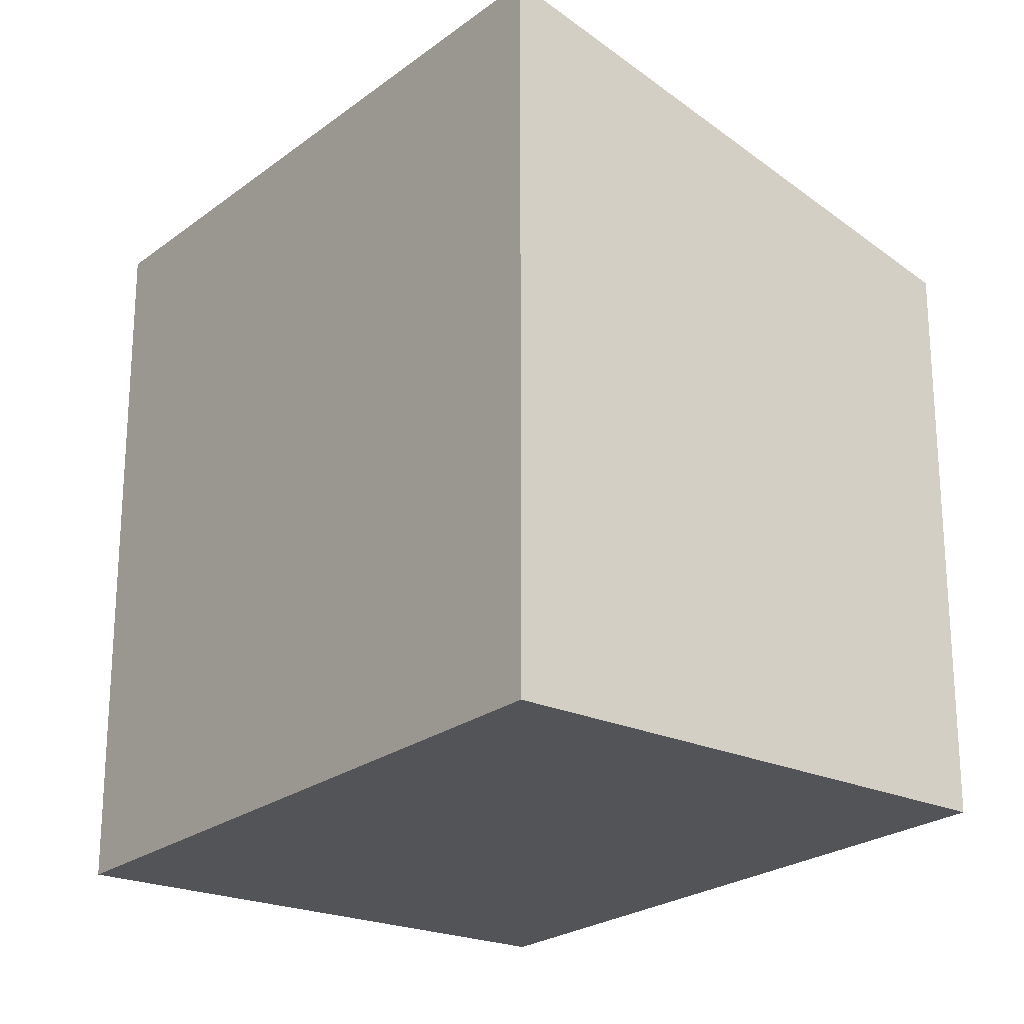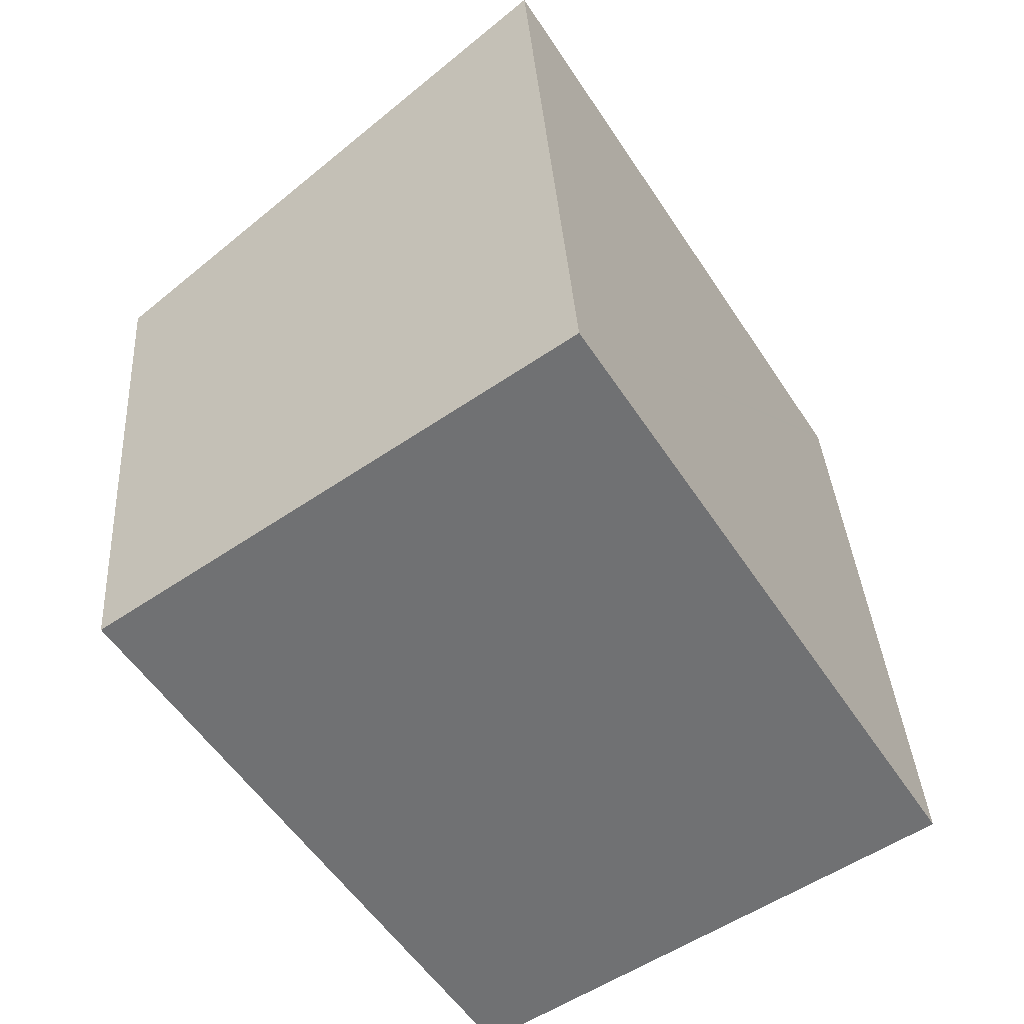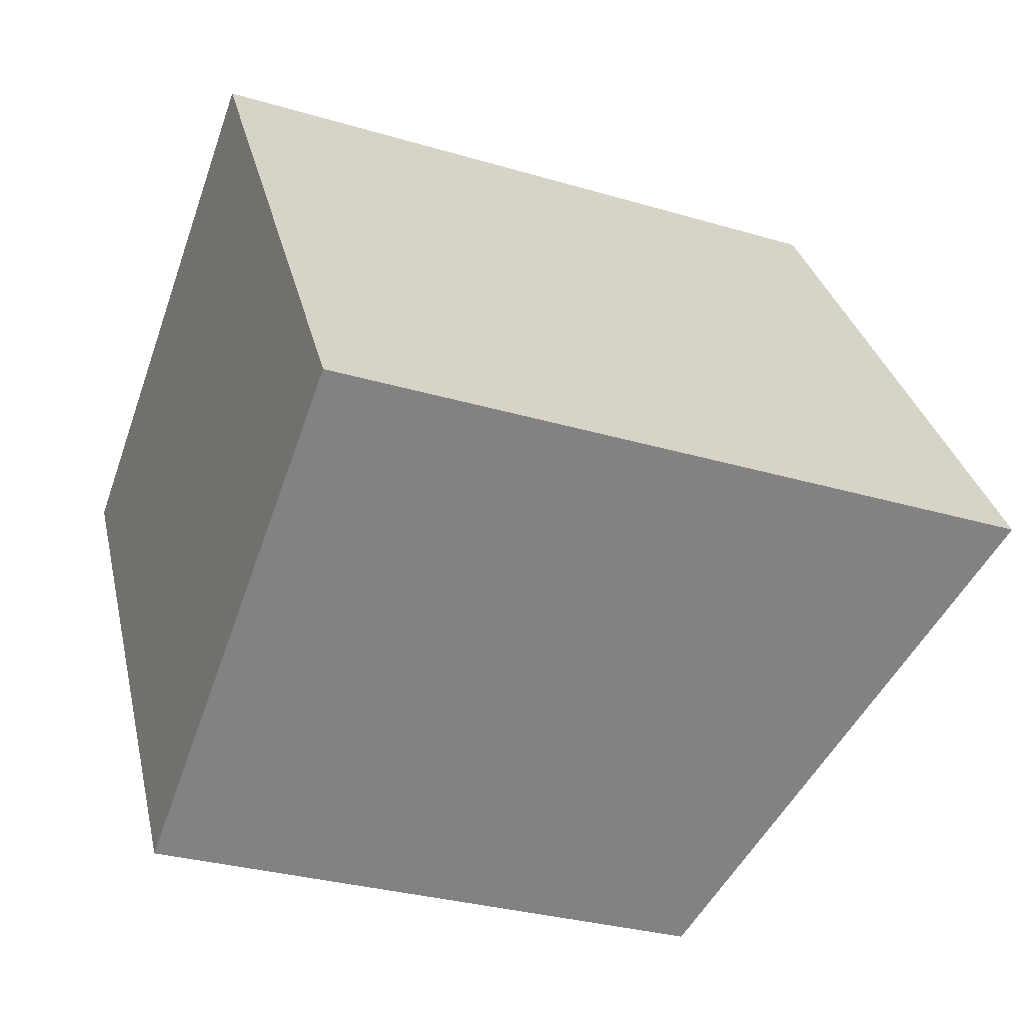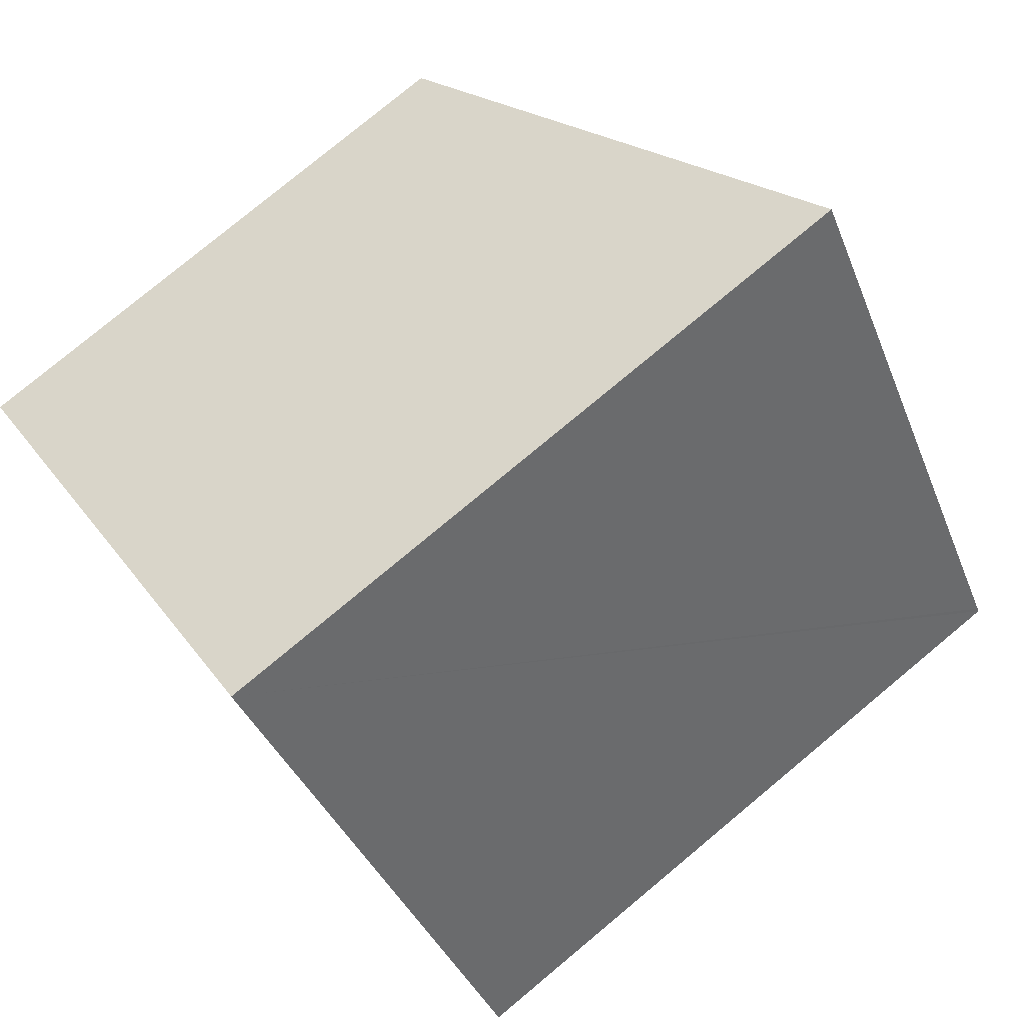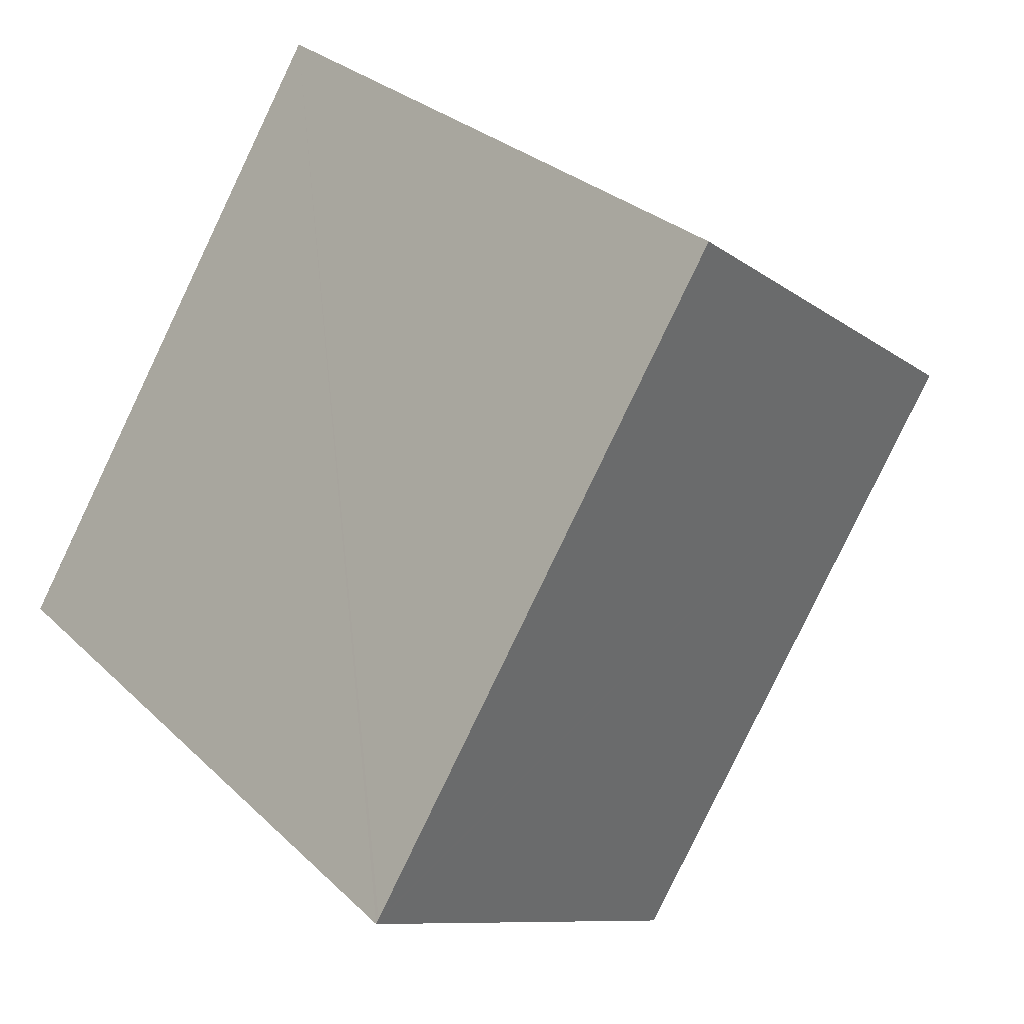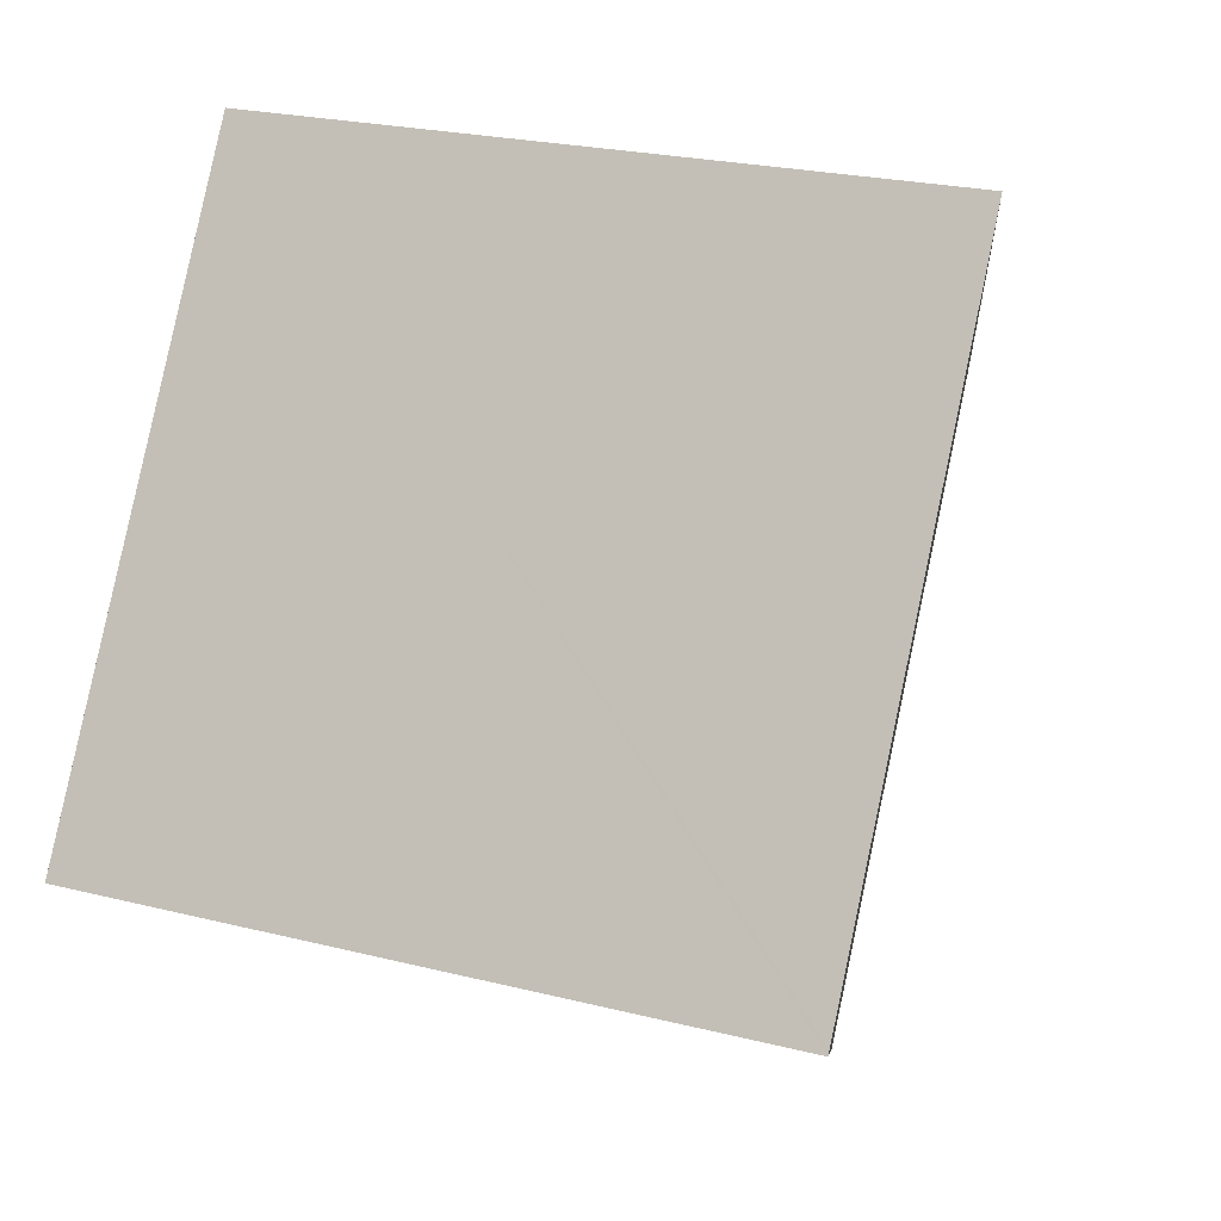
<metadata>
{"format":"obj","ext":"obj","renderer":"f3d","projection":"perspective","resolution":1024,"background":"white","views":[{"elev":-23.2,"azim":109.9,"up":"+Y"},{"elev":35.2,"azim":-3.6,"up":"+Z"},{"elev":-30.3,"azim":66.6,"up":"+Z"},{"elev":78.8,"azim":50.3,"up":"+Z"},{"elev":28.0,"azim":144.8,"up":"+Z"},{"elev":23.3,"azim":113.1,"up":"+Z"}]}
</metadata>
<code>
v  0 3.842 2.353e-16
v  4.751 4.588 -2.437
v  2.448 3.849 -3.891
v  5.503 4.829 -1.962
v  5.484 4.829 -1.931
v  2.996 4.829 2.069
v  2.448 2.383e-16 -3.891
v  0 0 0
v  2.996 -1.267e-16 2.069
v  5.503 1.201e-16 -1.962
v  5.484 1.182e-16 -1.931
v  4.751 1.492e-16 -2.437
g defaultobject
f 1 2 3
f 2 1 4
f 4 1 5
f 5 1 6
f 7 1 3
f 1 7 8
f 1 9 6
f 9 1 8
f 9 5 6
f 5 9 4
f 4 9 10
f 10 9 11
f 10 2 4
f 2 10 3
f 3 10 7
f 7 10 12
f 12 8 7
f 8 12 9
f 9 12 10
f 9 10 11

</code>
